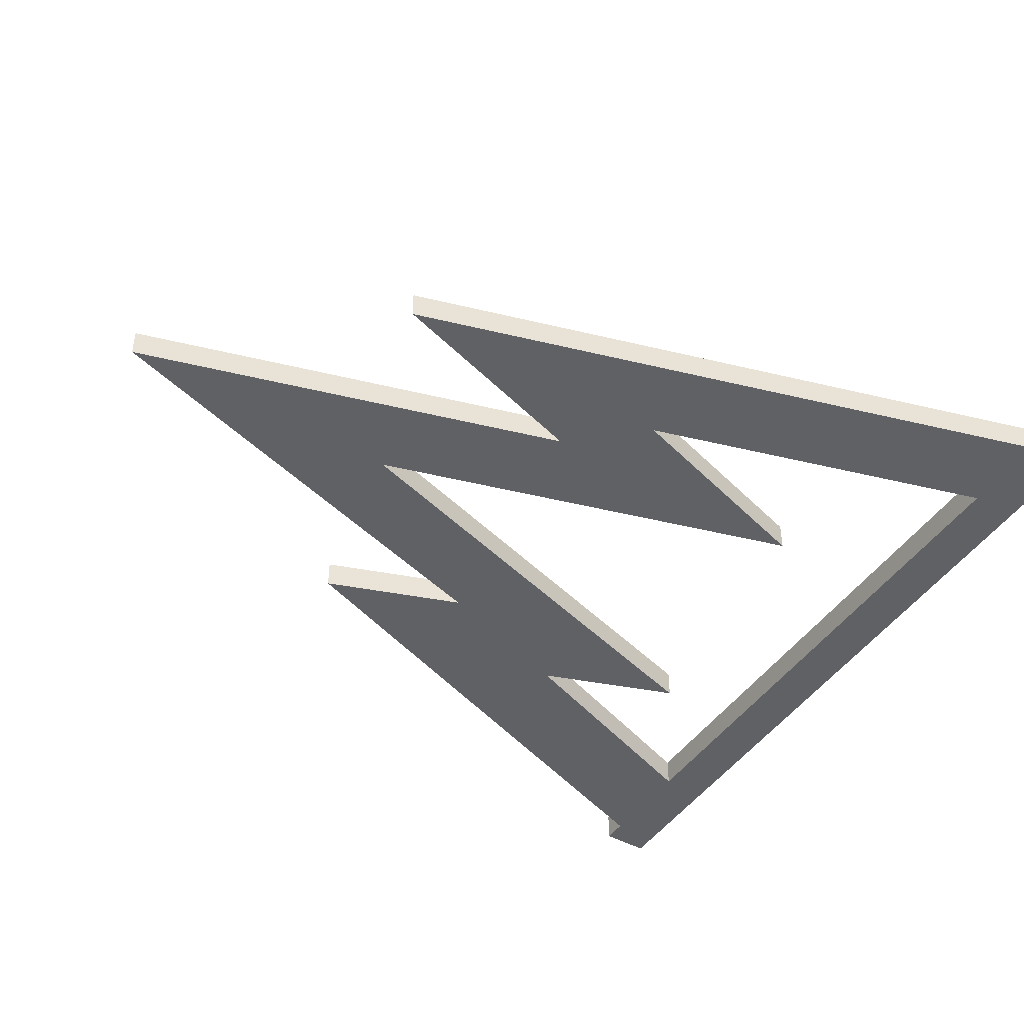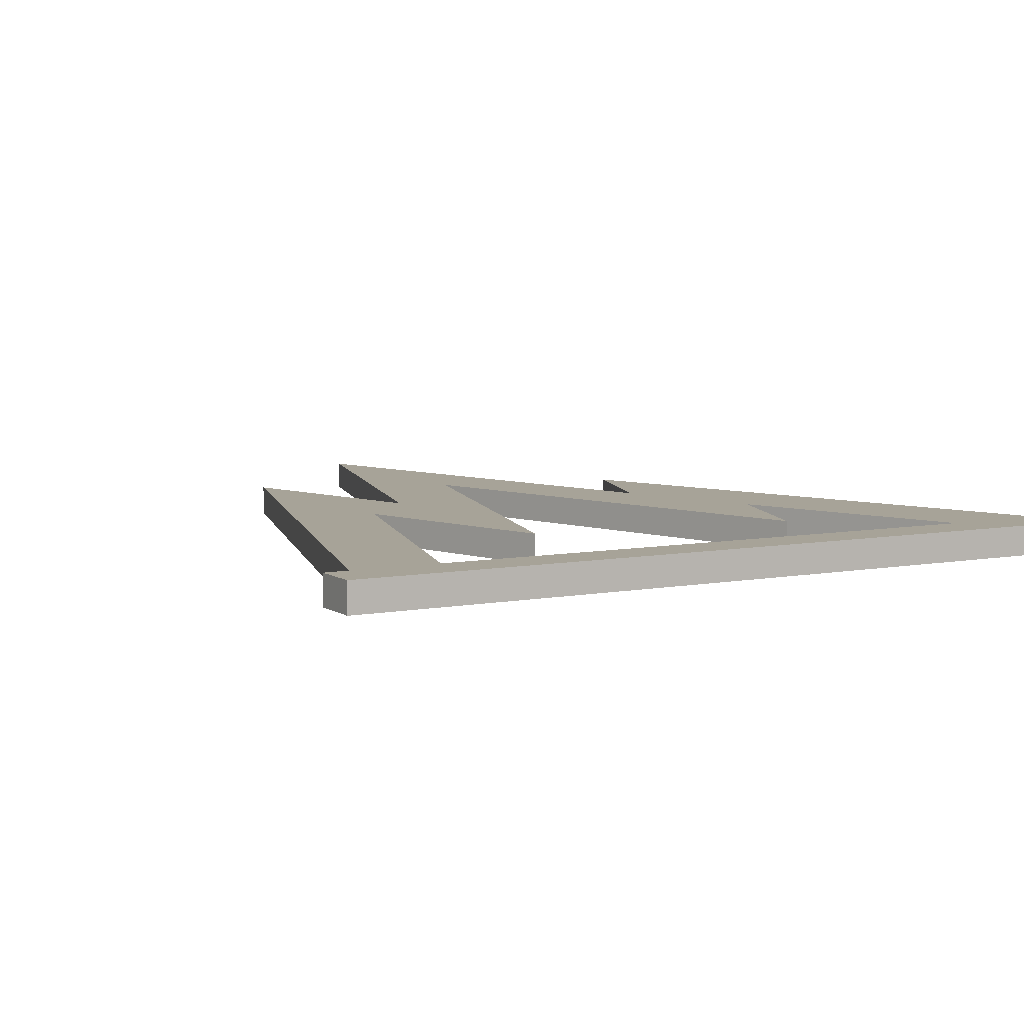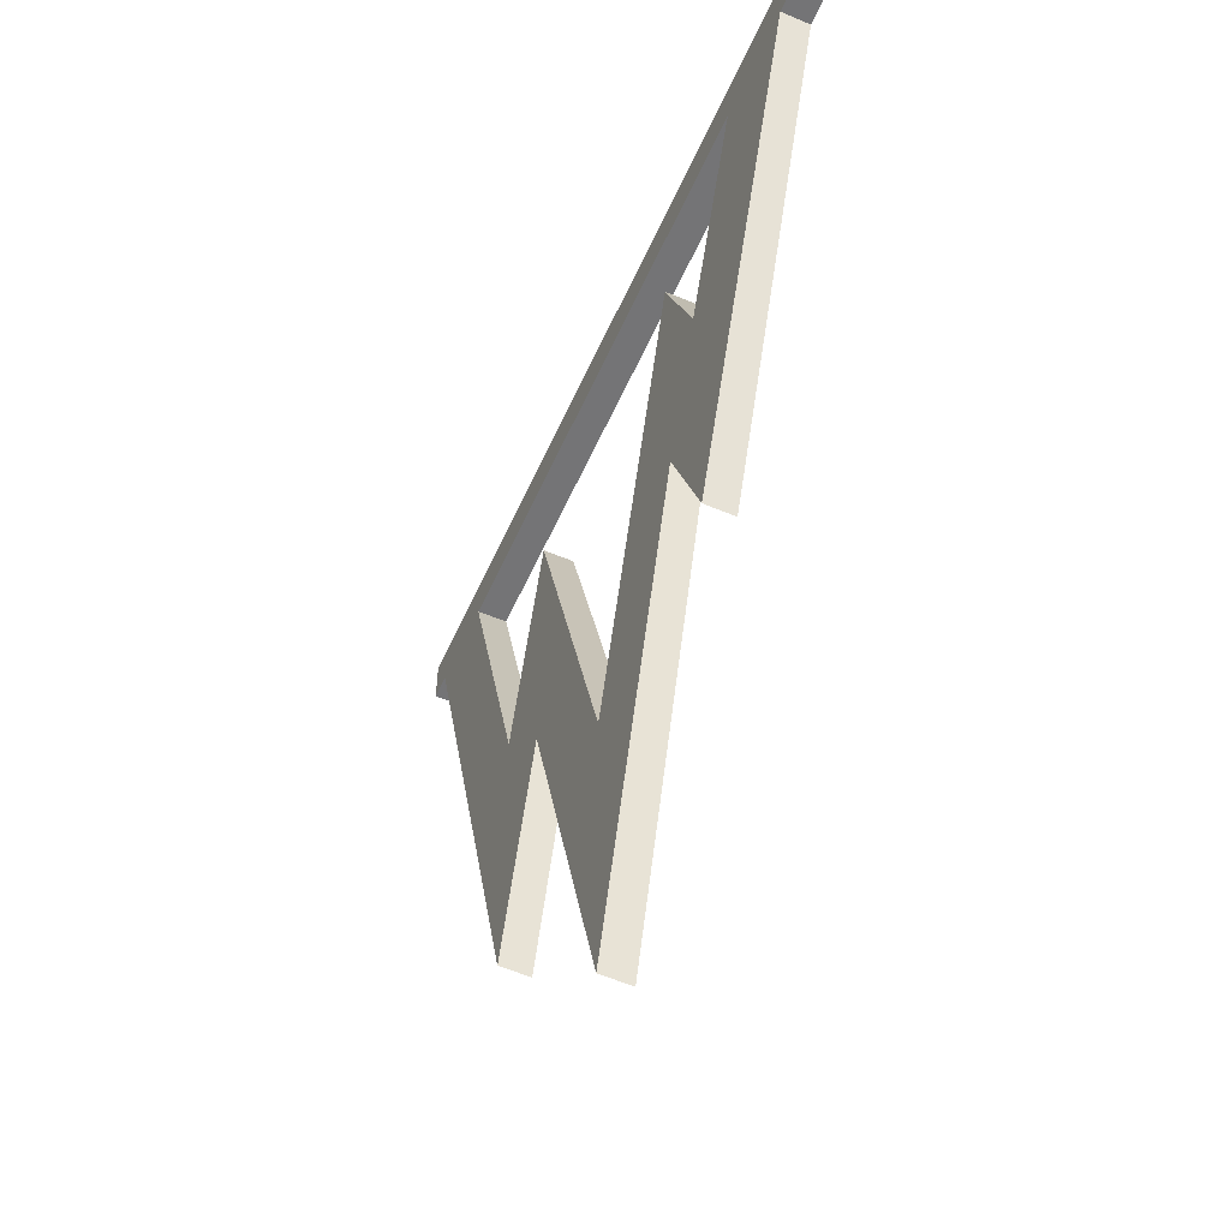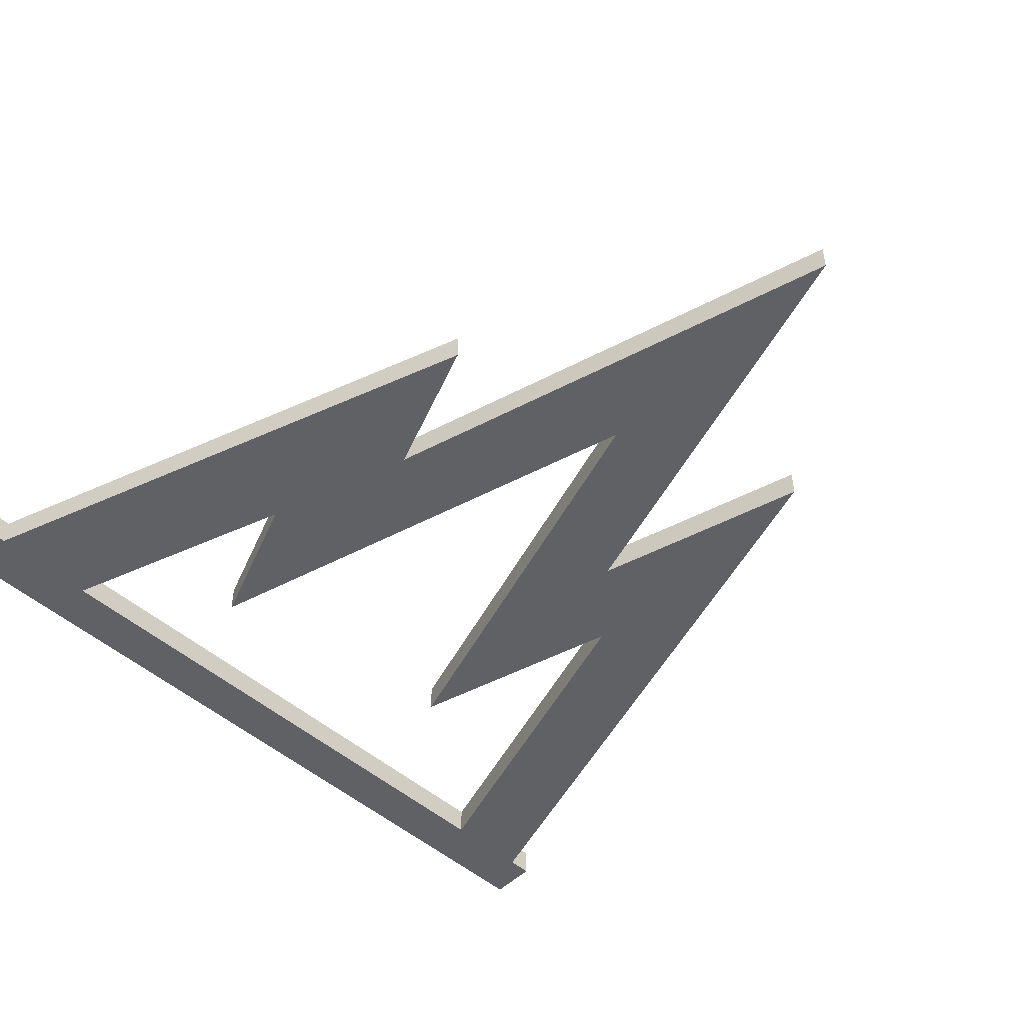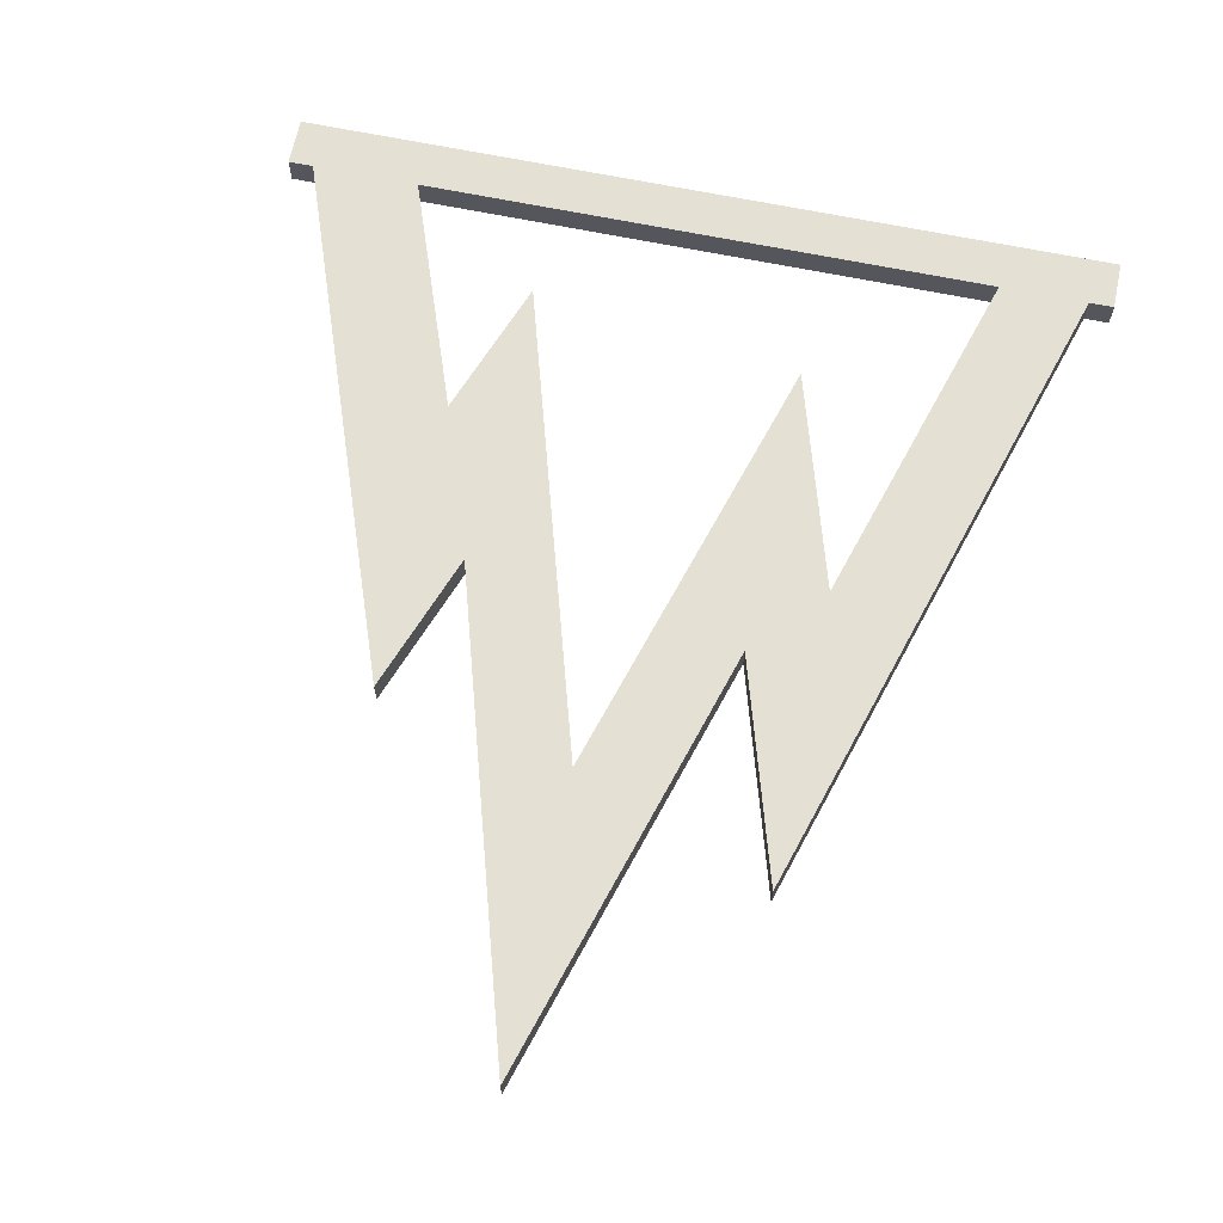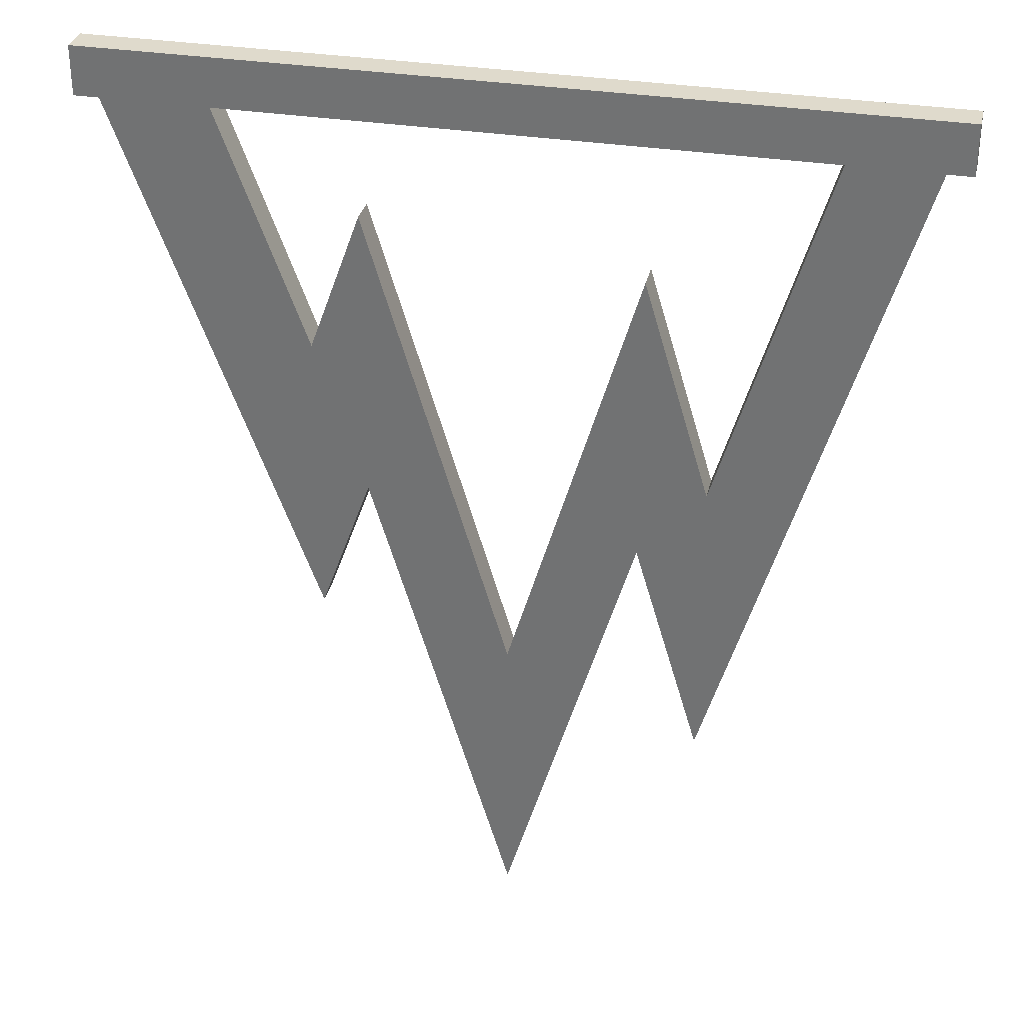
<metadata>
{"format":"obj","ext":"obj","renderer":"f3d","projection":"perspective","resolution":1024,"background":"white","views":[{"elev":-45.6,"azim":-122.3,"up":"+Y"},{"elev":6.8,"azim":-29.3,"up":"+Y"},{"elev":-56.3,"azim":66.0,"up":"+Z"},{"elev":-50.3,"azim":136.5,"up":"+Y"},{"elev":65.9,"azim":-168.3,"up":"+Y"},{"elev":32.4,"azim":-167.3,"up":"+Z"}]}
</metadata>
<code>
o Undiscovered_Land_-_Tokens_-_Ore-3
v -0.4086 0 -7.44
v -2.16 0 -1.545
v -2.154 0.502 -1.563
v -2.161 0.502 -1.541
v -2.161 0 -1.541
v 0.026 0 -8.904
v 0.026 0.502 -8.904
v 6.532 0 5.679
v 4.724 0 5.679
v 4.919 0 1.25
v 3.27 0 -3.277
v 2.404 0 -0.898
v 3.271 0 1.688
v 2.405 0 4.067
v 2.207 0 3.402
v 0.026 0.502 -3.942
v 0.026 0 -3.942
v 2.206 0 -1.563
v -2.162 0.502 3.424
v 4.724 0.502 5.679
v 3.271 0.502 1.688
v -6.538 0 5.679
v -6.538 0.502 5.679
v -6.239 0 4.679
v -3.271 0.502 -5.256
v -3.271 0 -5.256
v -2.162 0 3.424
v -3.272 0 -0.292
v -3.272 0.502 -0.292
v -3.6 0 -4.156
v 2.206 0.502 -1.563
v 6.954 0 5.679
v 6.954 0 6.504
v 6.954 0.502 5.679
v 6.532 0.502 5.679
v 6.954 0.502 6.504
v 3.27 0.502 -3.277
v 2.404 0.502 -0.898
v 4.919 0.502 1.25
v 2.207 0.502 3.402
v -5.056 0 5.679
v -6.954 0 6.504
v -4.92 0.502 0.262
v -5.056 0.502 5.679
v 2.405 0.502 4.067
v -6.954 0 5.679
v -6.954 0.502 6.504
v -6.954 0.502 5.679
f 1 2 3
f 4 3 2
f 4 2 5
f 6 1 7
f 7 1 3
f 8 9 10
f 11 10 12
f 12 10 13
f 14 15 13
f 16 17 15
f 6 18 1
f 17 16 19
f 18 12 17
f 15 17 12
f 12 13 15
f 13 9 20
f 13 20 21
f 22 23 24
f 17 1 18
f 5 2 17
f 2 1 17
f 25 4 5
f 25 5 26
f 27 28 5
f 27 5 17
f 27 17 19
f 27 19 28
f 29 28 19
f 28 30 5
f 26 5 30
f 18 6 7
f 7 16 31
f 8 32 33
f 34 35 36
f 37 38 39
f 36 33 34
f 21 39 38
f 34 33 32
f 3 16 7
f 8 33 9
f 13 10 9
f 31 16 38
f 16 40 38
f 22 41 42
f 3 4 16
f 19 16 4
f 33 42 9
f 19 4 29
f 20 36 35
f 35 39 20
f 21 20 39
f 9 42 41
f 4 25 29
f 25 43 29
f 23 44 43
f 45 21 40
f 8 10 39
f 34 32 35
f 8 35 32
f 7 31 18
f 22 24 41
f 28 41 24
f 30 28 24
f 35 8 39
f 18 31 38
f 18 38 12
f 22 42 46
f 12 38 37
f 12 37 11
f 10 37 39
f 10 11 37
f 40 15 14
f 40 14 45
f 44 47 20
f 21 45 13
f 14 13 45
f 21 38 40
f 26 30 25
f 43 25 30
f 29 43 44
f 43 30 24
f 23 43 24
f 15 40 16
f 41 44 9
f 20 9 44
f 44 41 28
f 44 28 29
f 36 20 47
f 48 47 23
f 48 46 42
f 48 42 47
f 47 42 36
f 33 36 42
f 23 47 44
f 48 23 46
f 22 46 23

</code>
